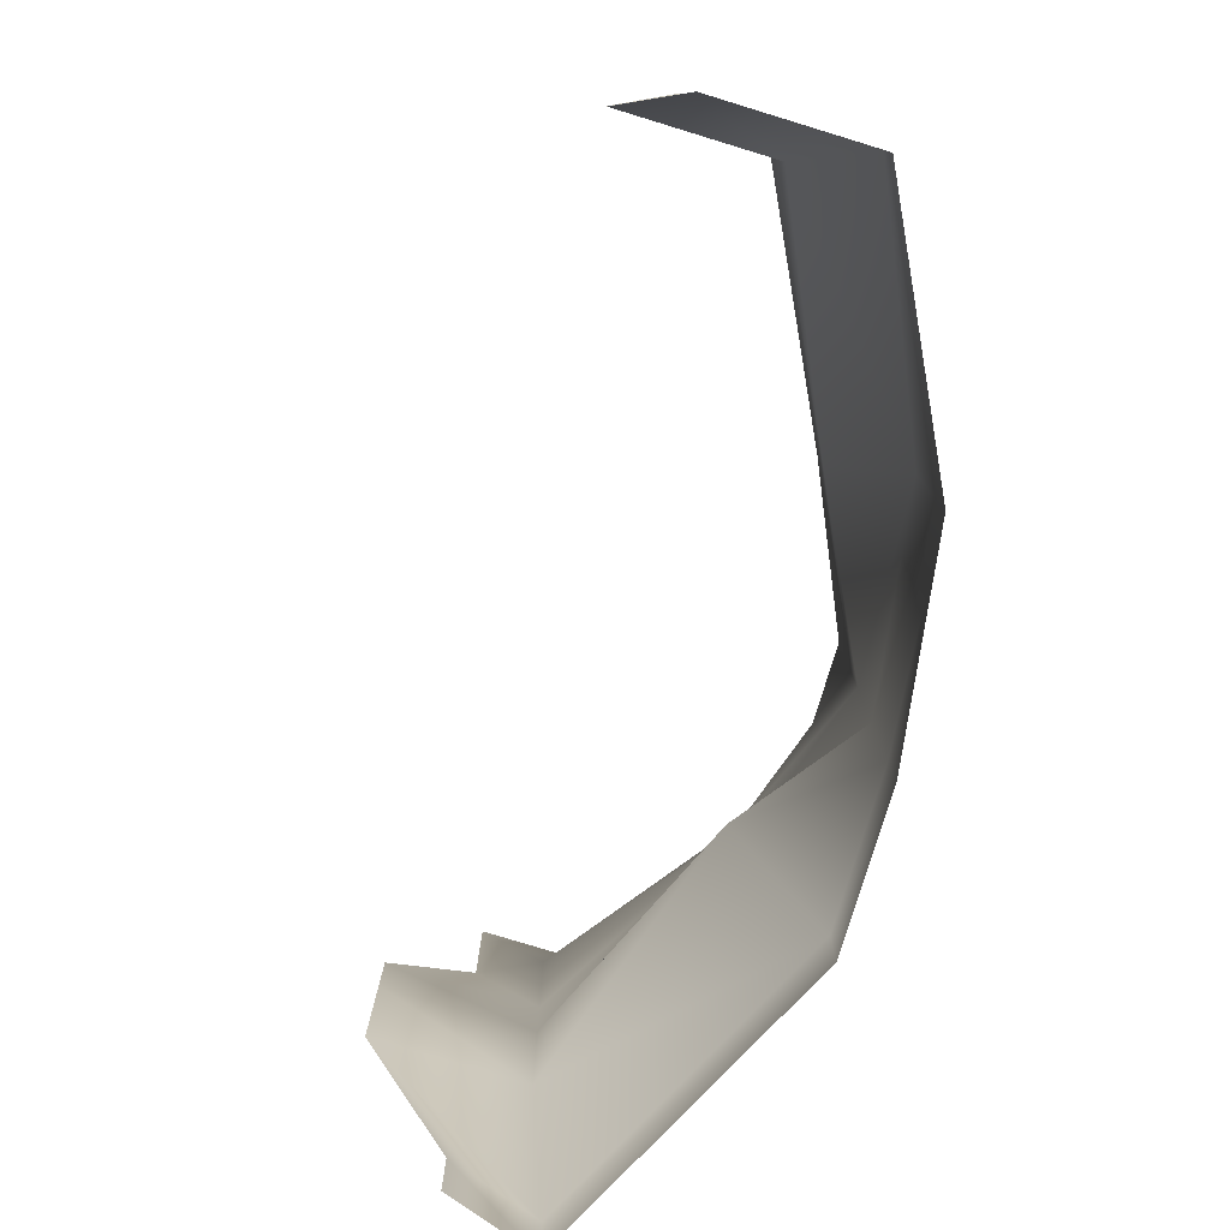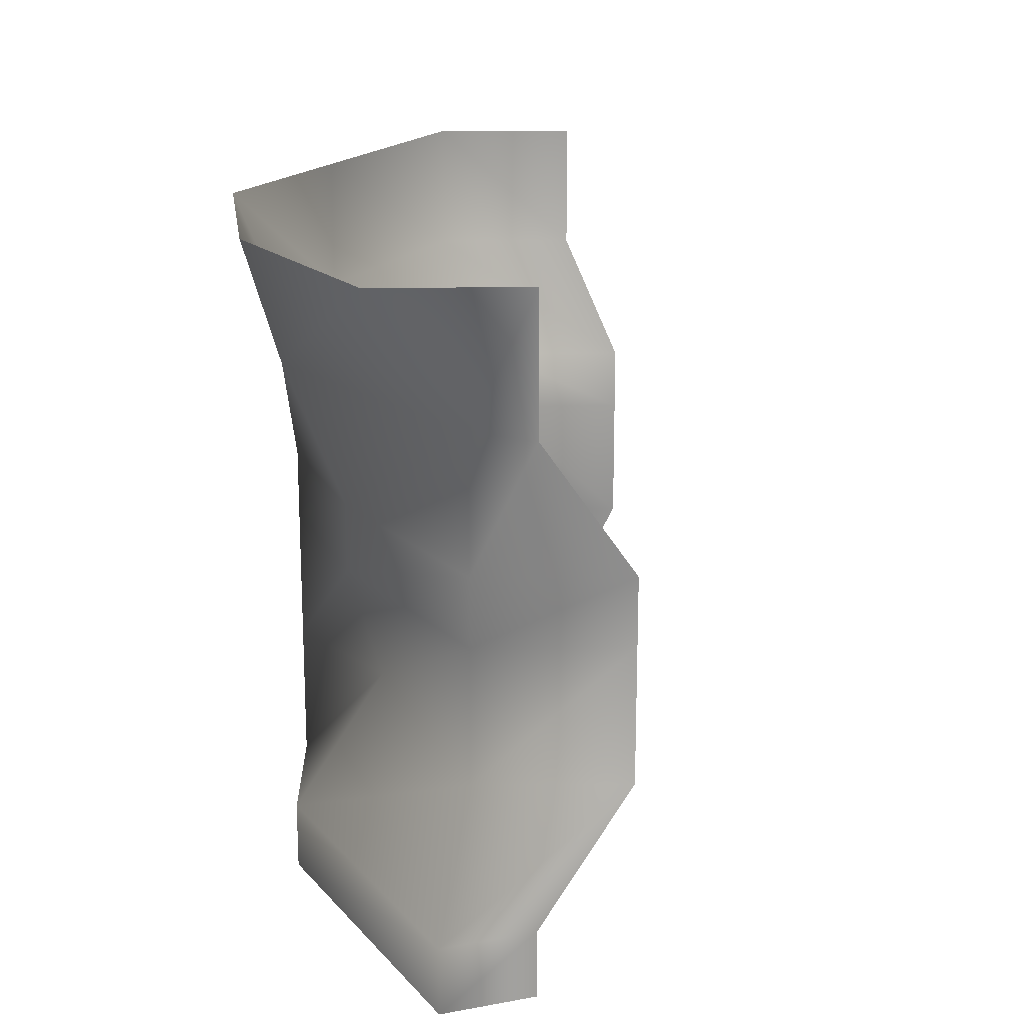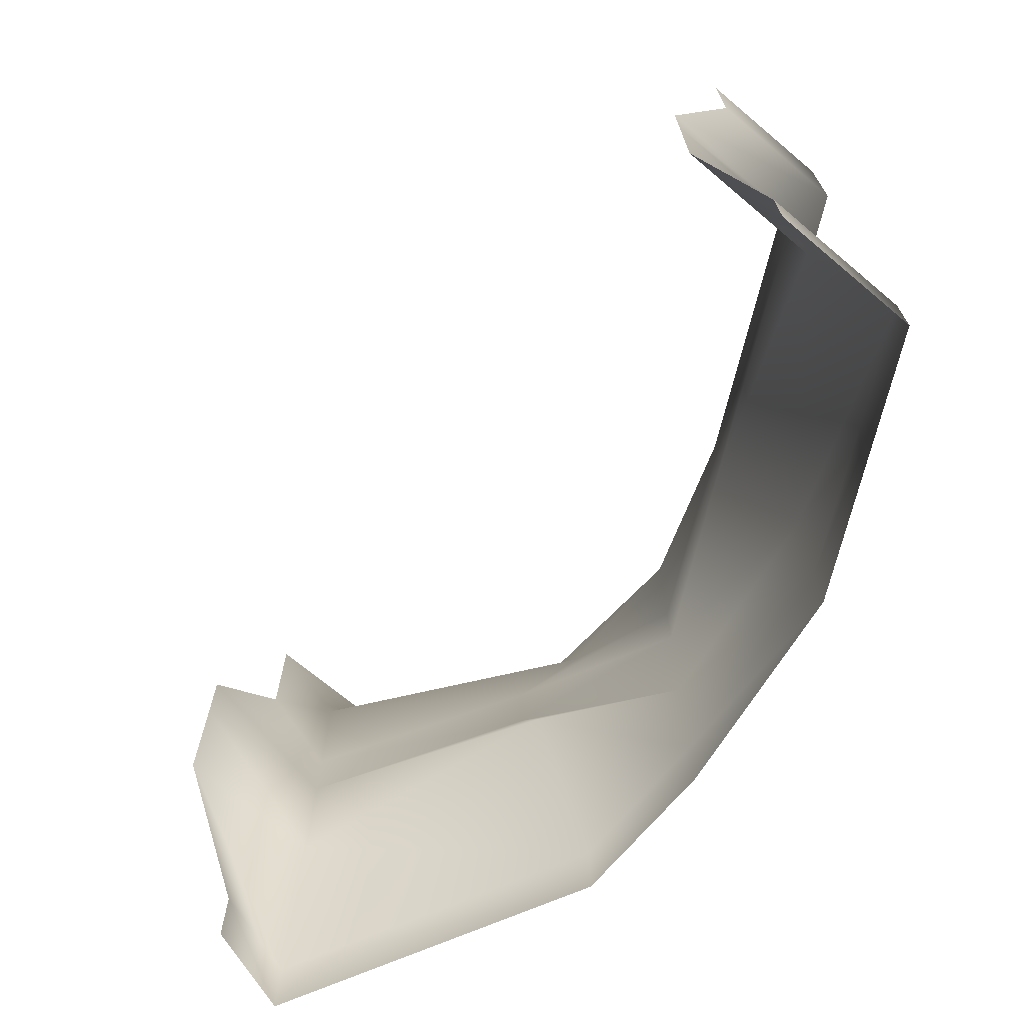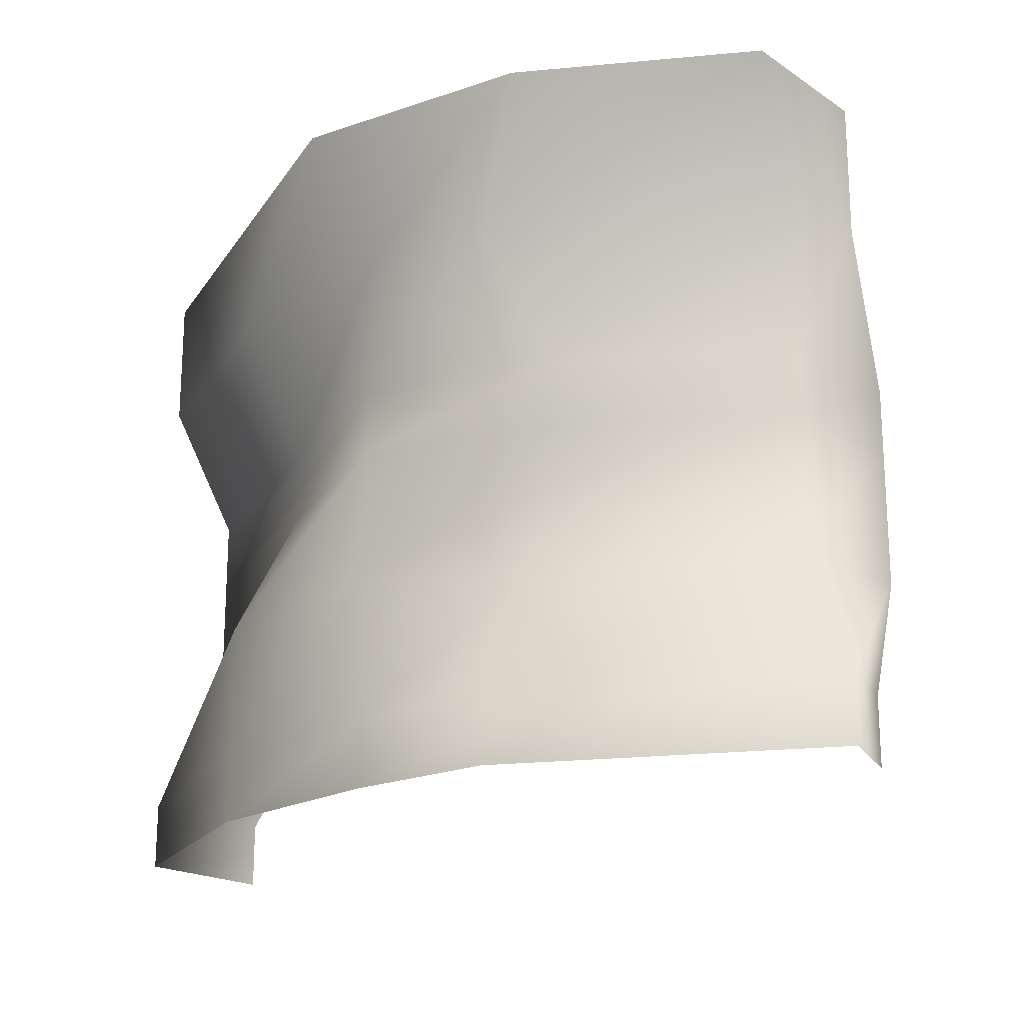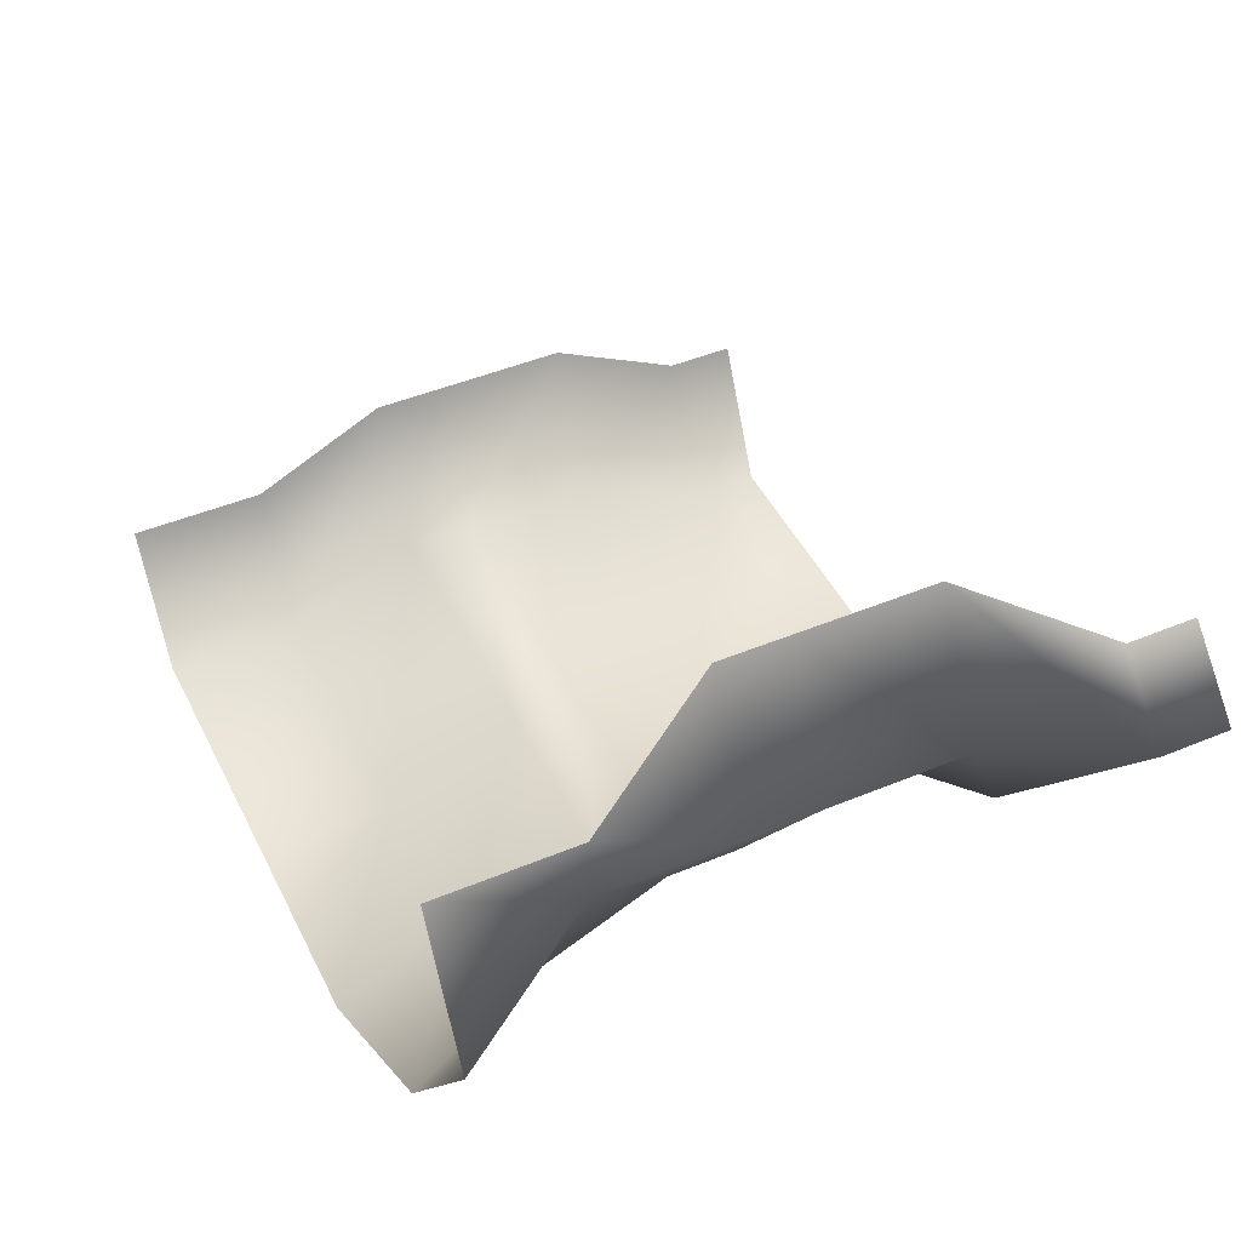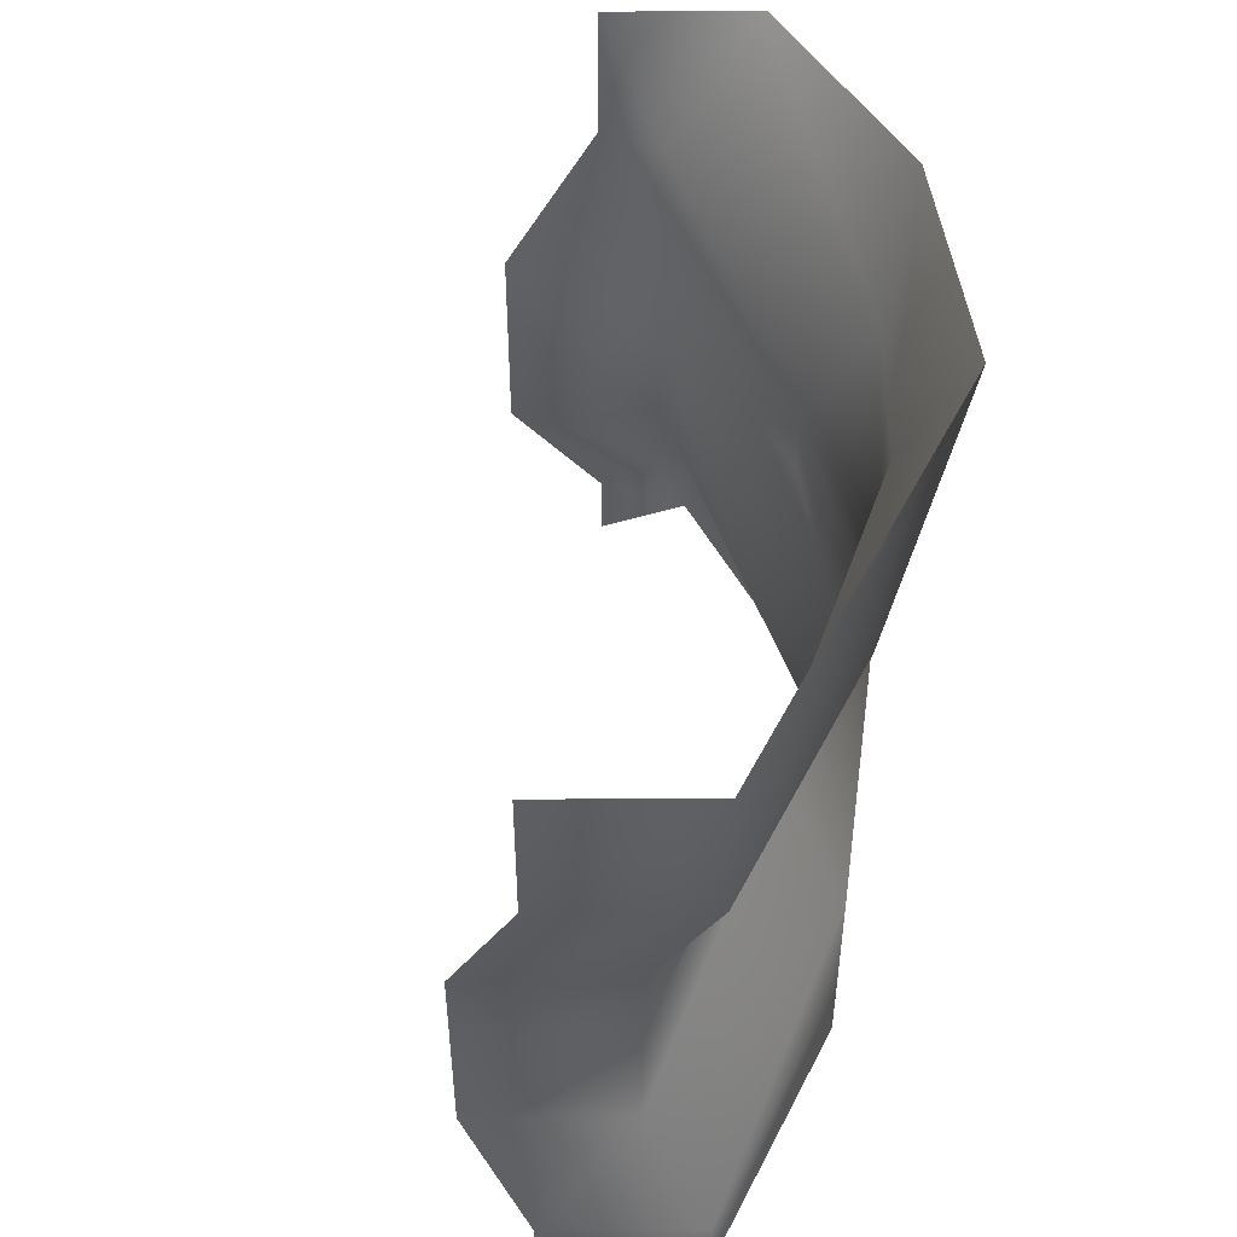
<metadata>
{"format":"obj","ext":"obj","renderer":"f3d","projection":"perspective","resolution":1024,"background":"white","views":[{"elev":-79.1,"azim":99.6,"up":"+Y"},{"elev":18.2,"azim":-64.5,"up":"+Y"},{"elev":-69.9,"azim":76.5,"up":"+Y"},{"elev":-19.4,"azim":-113.9,"up":"+Y"},{"elev":46.2,"azim":-115.4,"up":"+Z"},{"elev":49.2,"azim":116.1,"up":"+Y"}]}
</metadata>
<code>
v 3 0 7
v 2 0 6
v 3 1 7
v 2 1 6
v 5 0 2
v 5 1 2
v 7 0 1
v 7 1 1
v 10 0 0
v 10 1 0
v 14 0 0
v 14 1 0
v 15 0 2
v 15 1 2
v 4 3 8
v 3 3 6
v 6 3 3
v 7 3 1
v 10 3 0
v 14 3 1
v 15 3 3
v 4 5 8
v 3 5 6
v 5 5 3
v 7 5 1
v 10 5 1
v 14 5 1
v 15 5 3
v 4 6 8
v 3 6 6
v 5 6 3
v 7 6 1
v 10 6 1
v 14 6 1
v 15 6 3
v 3 8 7
v 3 8 6
v 5 8 2
v 7 8 1
v 10 8 0
v 14 8 0
v 15 8 2
v 3 10 7
v 2 10 5
v 4 10 2
v 7 10 0
v 10 10 0
v 14 10 0
v 15 10 2
f 1 2 3
f 2 4 3
f 2 5 4
f 5 6 4
f 5 7 6
f 7 8 6
f 7 9 8
f 9 10 8
f 9 11 10
f 11 12 10
f 11 13 12
f 13 14 12
f 3 4 15
f 4 16 15
f 4 6 16
f 6 17 16
f 6 8 17
f 8 18 17
f 8 10 18
f 10 19 18
f 10 12 19
f 12 20 19
f 12 14 20
f 14 21 20
f 15 16 22
f 16 23 22
f 16 17 23
f 17 24 23
f 17 18 24
f 18 25 24
f 18 19 25
f 19 26 25
f 19 20 26
f 20 27 26
f 20 21 27
f 21 28 27
f 22 23 29
f 23 30 29
f 23 24 30
f 24 31 30
f 24 25 31
f 25 32 31
f 25 26 32
f 26 33 32
f 26 27 33
f 27 34 33
f 27 28 34
f 28 35 34
f 29 30 36
f 30 37 36
f 30 31 37
f 31 38 37
f 31 32 38
f 32 39 38
f 32 33 39
f 33 40 39
f 33 34 40
f 34 41 40
f 34 35 41
f 35 42 41
f 36 37 43
f 37 44 43
f 37 38 44
f 38 45 44
f 38 39 45
f 39 46 45
f 39 40 46
f 40 47 46
f 40 41 47
f 41 48 47
f 41 42 48
f 42 49 48

</code>
